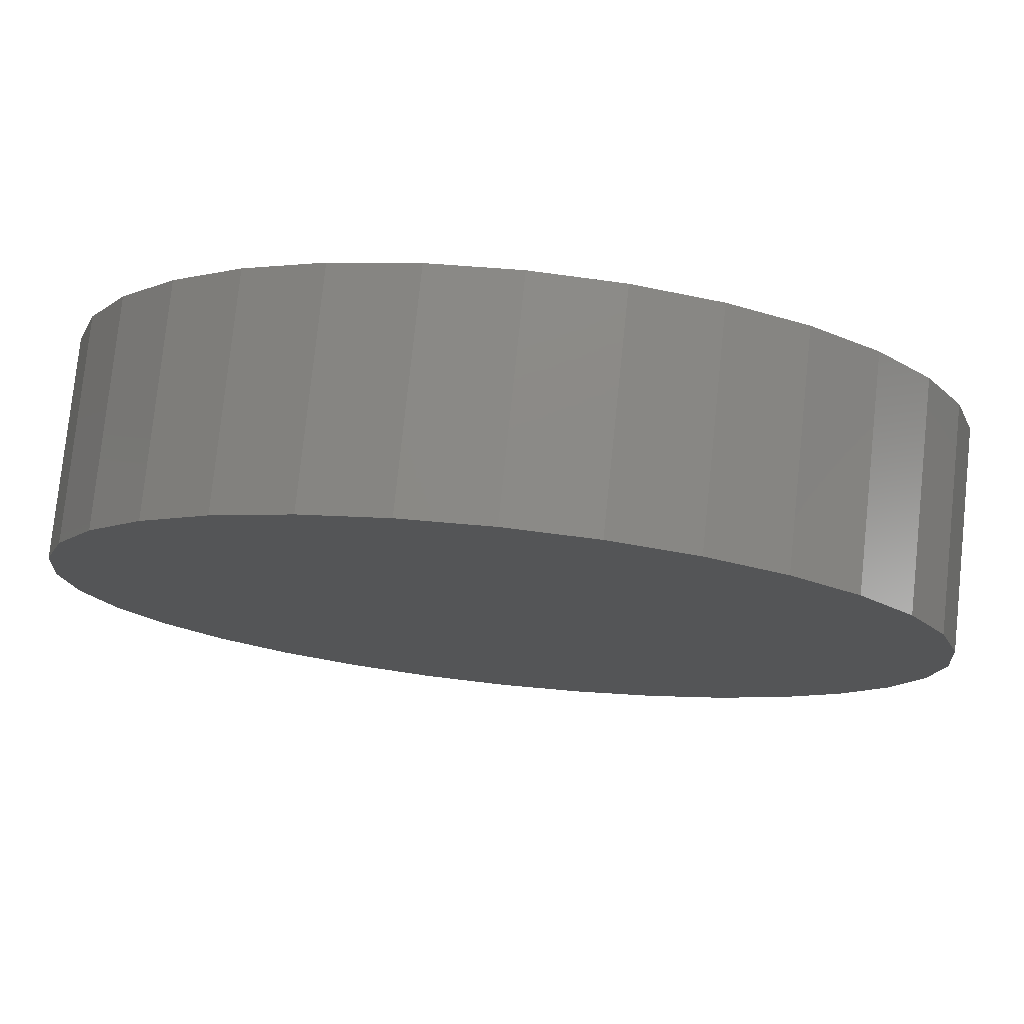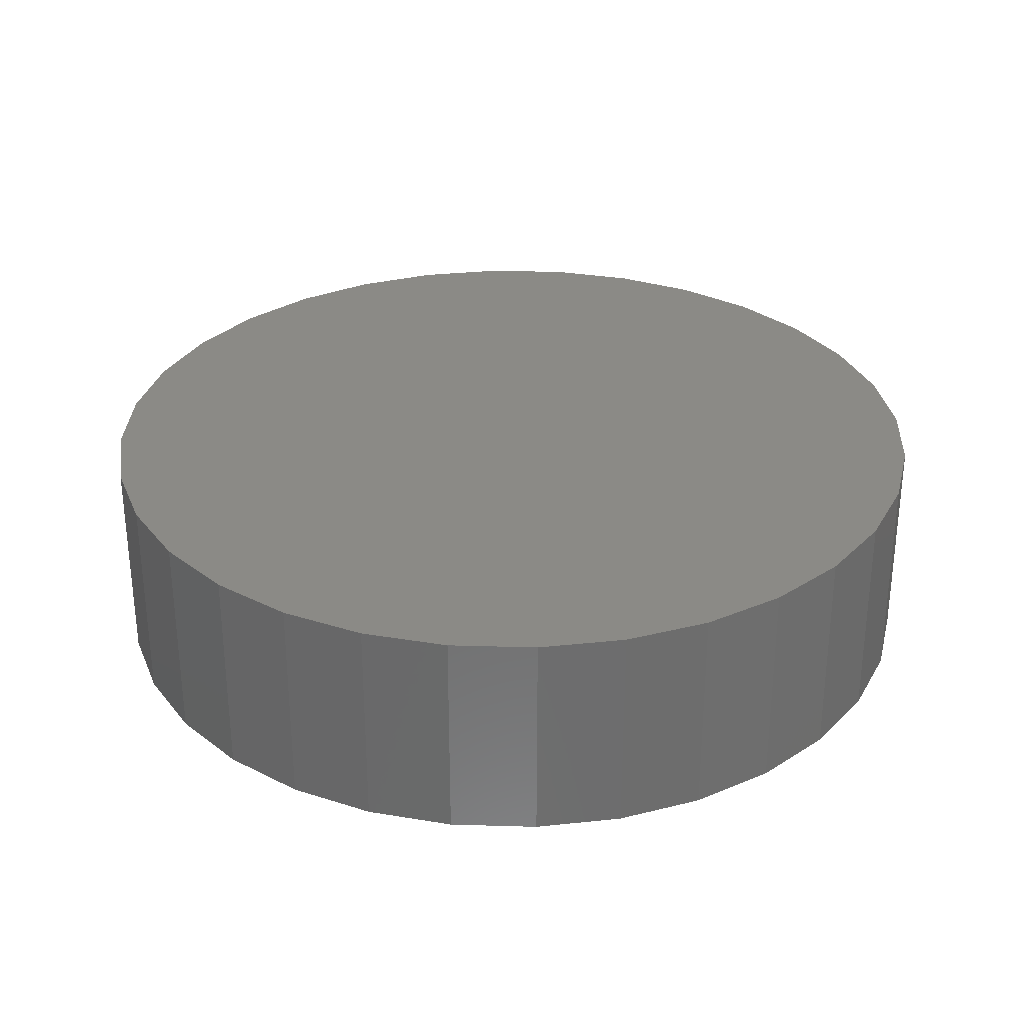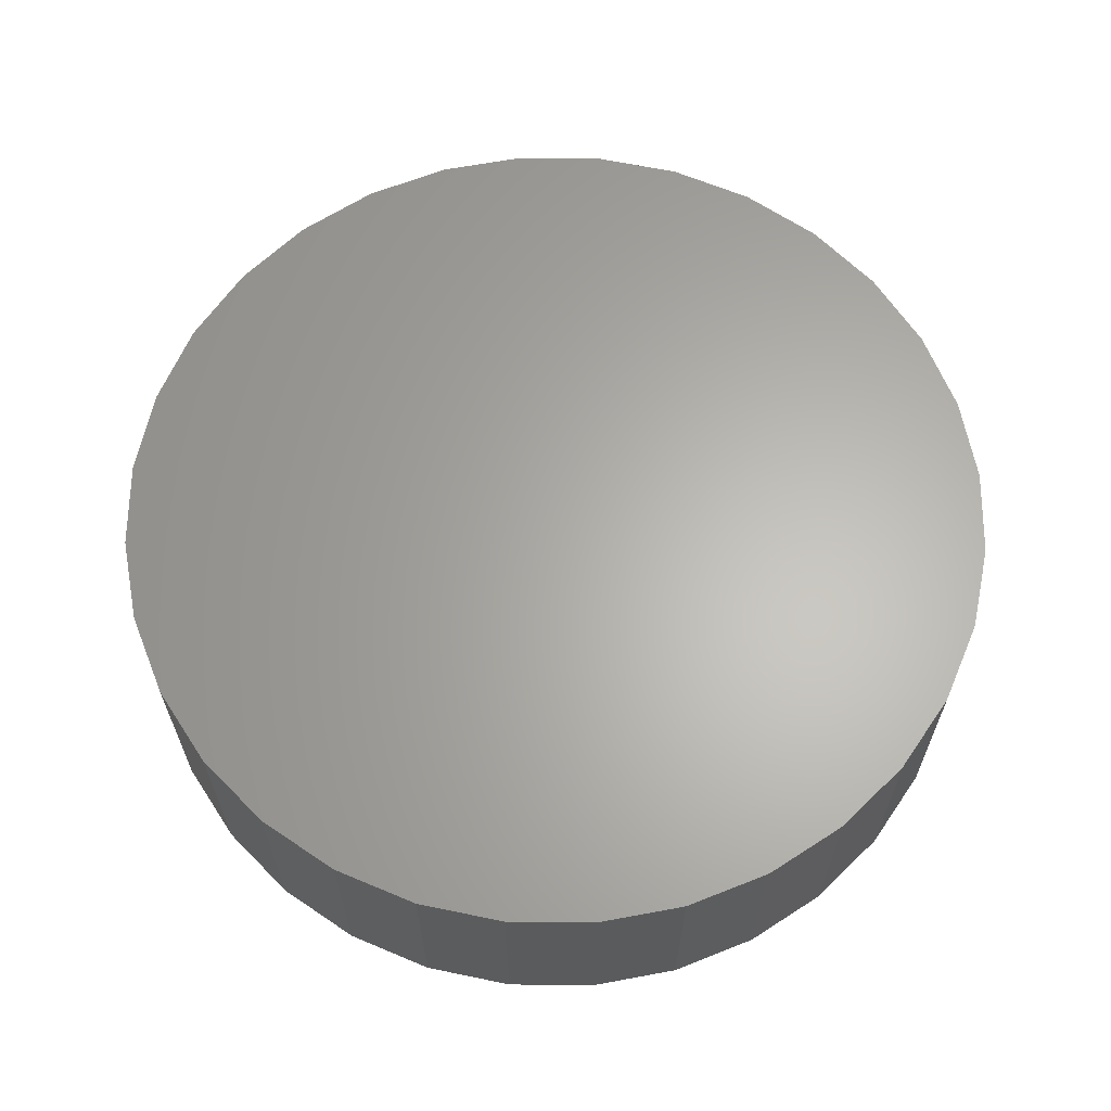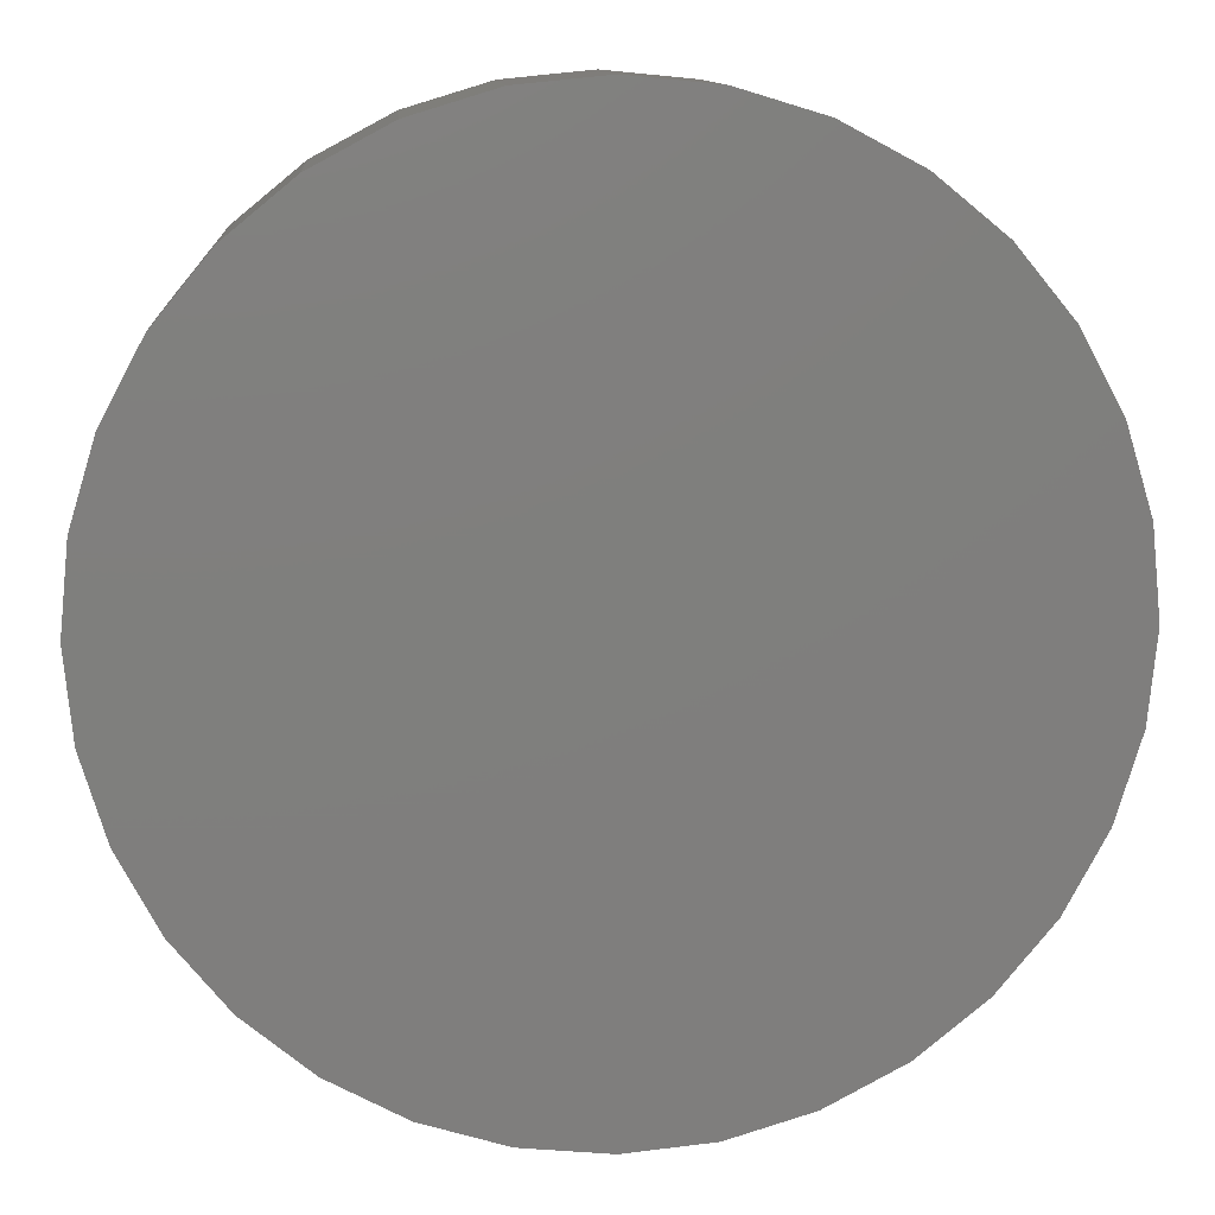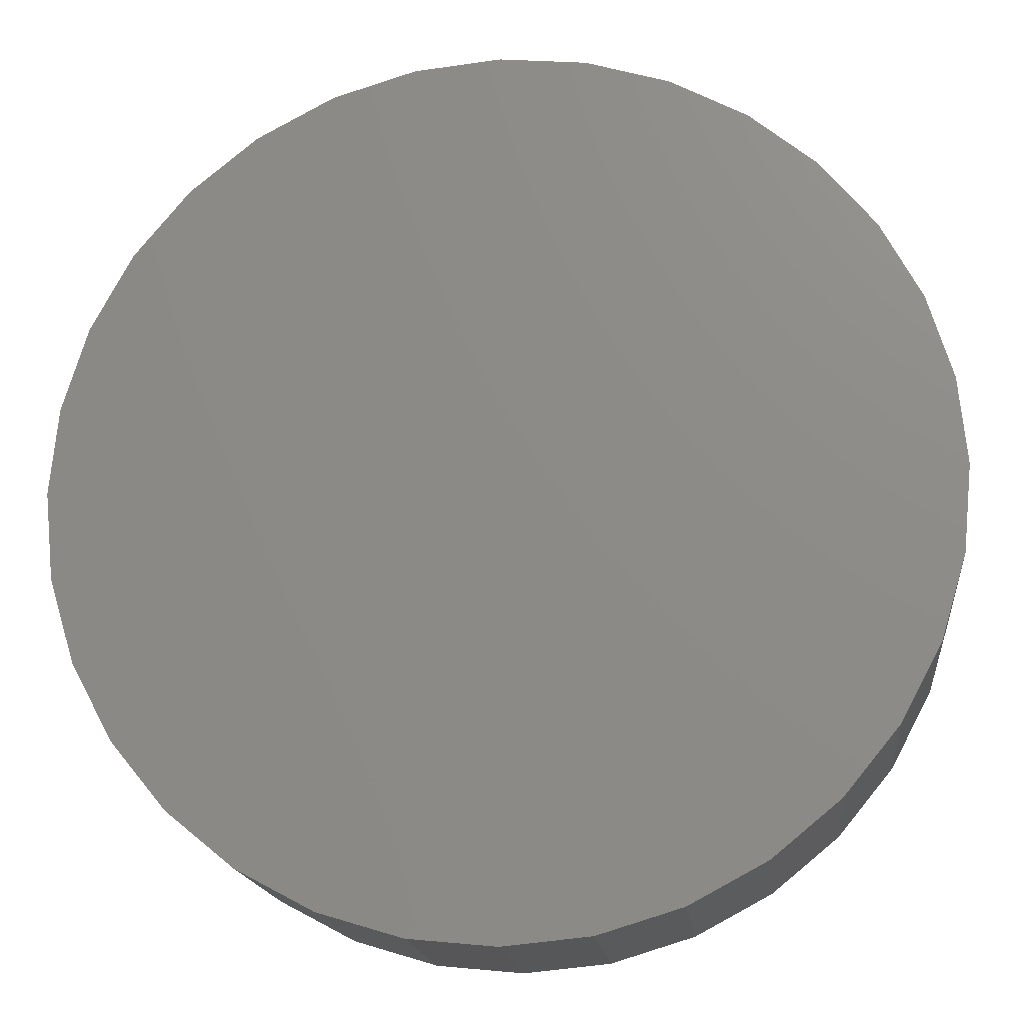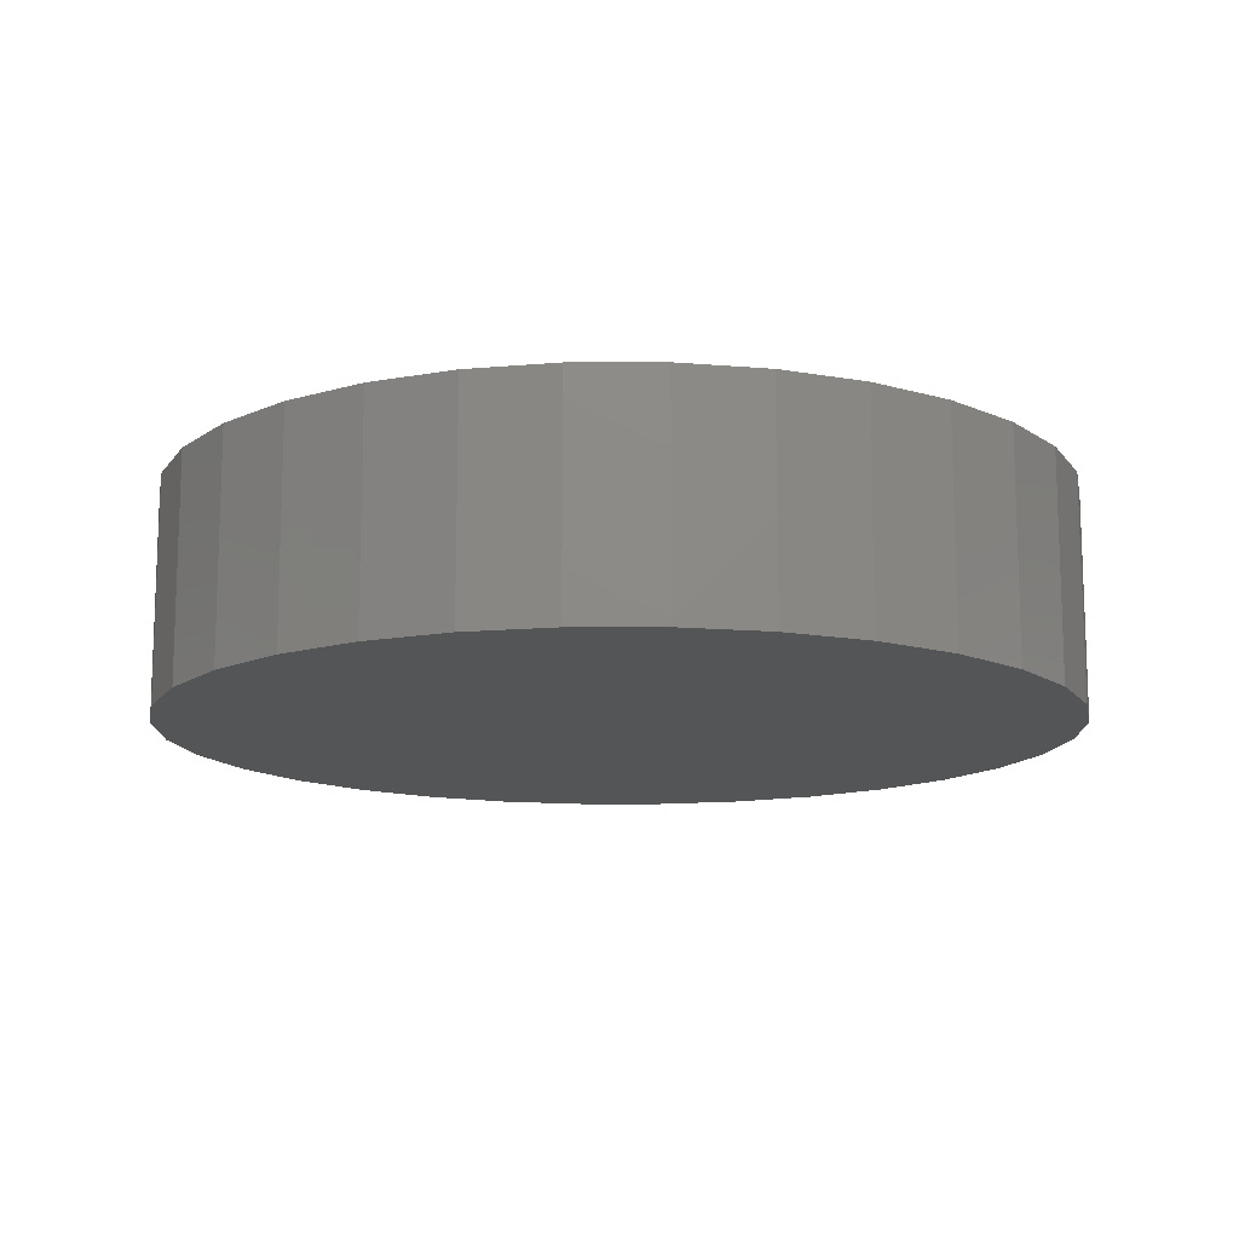
<metadata>
{"format":"stl","ext":"stl","renderer":"f3d","projection":"perspective","resolution":1024,"background":"white","views":[{"elev":77.7,"azim":-174.0,"up":"+Y"},{"elev":30.5,"azim":-3.2,"up":"+Z"},{"elev":63.9,"azim":-83.8,"up":"+Z"},{"elev":11.4,"azim":-4.3,"up":"+Y"},{"elev":-16.8,"azim":-173.8,"up":"+Y"},{"elev":-13.2,"azim":50.9,"up":"+Z"}]}
</metadata>
<code>
# stl→obj: 64 verts, 124 faces
v 0.007895 0.3632 0
v 0.07874 0.3562 0
v -0.06295 0.3562 0
v 0.007895 -0.3632 0
v -0.06295 -0.3562 0
v 0.07874 -0.3562 0
v -0.1311 -0.3355 0
v 0.1469 -0.3355 0
v -0.1939 -0.302 0
v 0.2097 -0.302 0
v -0.2489 -0.2568 0
v 0.2647 -0.2568 0
v -0.2941 -0.2018 0
v 0.3098 -0.2018 0
v -0.3276 -0.139 0
v 0.3434 -0.139 0
v -0.3483 -0.07085 0
v 0.3641 -0.07085 0
v -0.3553 4.447e-17 0
v 0.3711 0 0
v -0.3483 0.07085 0
v 0.3641 0.07085 0
v -0.3276 0.139 0
v 0.3434 0.139 0
v -0.2941 0.2018 0
v 0.3098 0.2018 0
v -0.2489 0.2568 0
v 0.2647 0.2568 0
v -0.1939 0.302 0
v 0.2097 0.302 0
v -0.1311 0.3355 0
v 0.1469 0.3355 0
v -0.06295 0.3562 0.1797
v 0.07874 0.3562 0.1797
v 0.007895 0.3632 0.1797
v 0.1469 0.3355 0.1797
v -0.1311 0.3355 0.1797
v 0.2097 0.302 0.1797
v -0.1939 0.302 0.1797
v 0.2647 0.2568 0.1797
v -0.2489 0.2568 0.1797
v 0.3098 0.2018 0.1797
v -0.2941 0.2018 0.1797
v 0.3434 0.139 0.1797
v -0.3276 0.139 0.1797
v 0.3641 0.07085 0.1797
v -0.3483 0.07085 0.1797
v 0.3711 0 0.1797
v -0.3553 4.447e-17 0.1797
v 0.3641 -0.07085 0.1797
v -0.3483 -0.07085 0.1797
v 0.3434 -0.139 0.1797
v -0.3276 -0.139 0.1797
v 0.3098 -0.2018 0.1797
v -0.2941 -0.2018 0.1797
v 0.2647 -0.2568 0.1797
v -0.2489 -0.2568 0.1797
v 0.2097 -0.302 0.1797
v -0.1939 -0.302 0.1797
v 0.1469 -0.3355 0.1797
v -0.1311 -0.3355 0.1797
v 0.07874 -0.3562 0.1797
v -0.06295 -0.3562 0.1797
v 0.007895 -0.3632 0.1797
f 1 2 3
f 4 5 6
f 6 5 7
f 6 7 8
f 8 7 9
f 8 9 10
f 10 9 11
f 10 11 12
f 12 11 13
f 12 13 14
f 14 13 15
f 14 15 16
f 16 15 17
f 16 17 18
f 18 17 19
f 18 19 20
f 20 19 21
f 20 21 22
f 22 21 23
f 22 23 24
f 24 23 25
f 24 25 26
f 26 25 27
f 26 27 28
f 28 27 29
f 28 29 30
f 30 29 31
f 30 31 32
f 32 31 3
f 32 3 2
f 33 34 35
f 34 33 36
f 36 33 37
f 36 37 38
f 38 37 39
f 38 39 40
f 40 39 41
f 40 41 42
f 42 41 43
f 42 43 44
f 44 43 45
f 44 45 46
f 46 45 47
f 46 47 48
f 48 47 49
f 48 49 50
f 50 49 51
f 50 51 52
f 52 51 53
f 52 53 54
f 54 53 55
f 54 55 56
f 56 55 57
f 56 57 58
f 58 57 59
f 58 59 60
f 60 59 61
f 60 61 62
f 62 61 63
f 62 63 64
f 20 48 18
f 18 48 50
f 18 50 16
f 16 50 52
f 16 52 14
f 14 52 54
f 14 54 12
f 12 54 56
f 12 56 10
f 10 56 58
f 10 58 8
f 8 58 60
f 8 60 6
f 6 60 62
f 6 62 4
f 4 62 64
f 4 64 5
f 5 64 63
f 5 63 7
f 7 63 61
f 7 61 9
f 9 61 59
f 9 59 11
f 11 59 57
f 11 57 13
f 13 57 55
f 13 55 15
f 15 55 53
f 15 53 17
f 17 53 51
f 17 51 19
f 19 51 49
f 19 49 21
f 21 49 47
f 21 47 23
f 23 47 45
f 23 45 25
f 25 45 43
f 25 43 27
f 27 43 41
f 27 41 29
f 29 41 39
f 29 39 31
f 31 39 37
f 31 37 3
f 3 37 33
f 3 33 1
f 1 33 35
f 1 35 2
f 2 35 34
f 2 34 32
f 32 34 36
f 32 36 30
f 30 36 38
f 30 38 28
f 28 38 40
f 28 40 26
f 26 40 42
f 26 42 24
f 24 42 44
f 24 44 22
f 22 44 46
f 22 46 20
f 20 46 48

</code>
